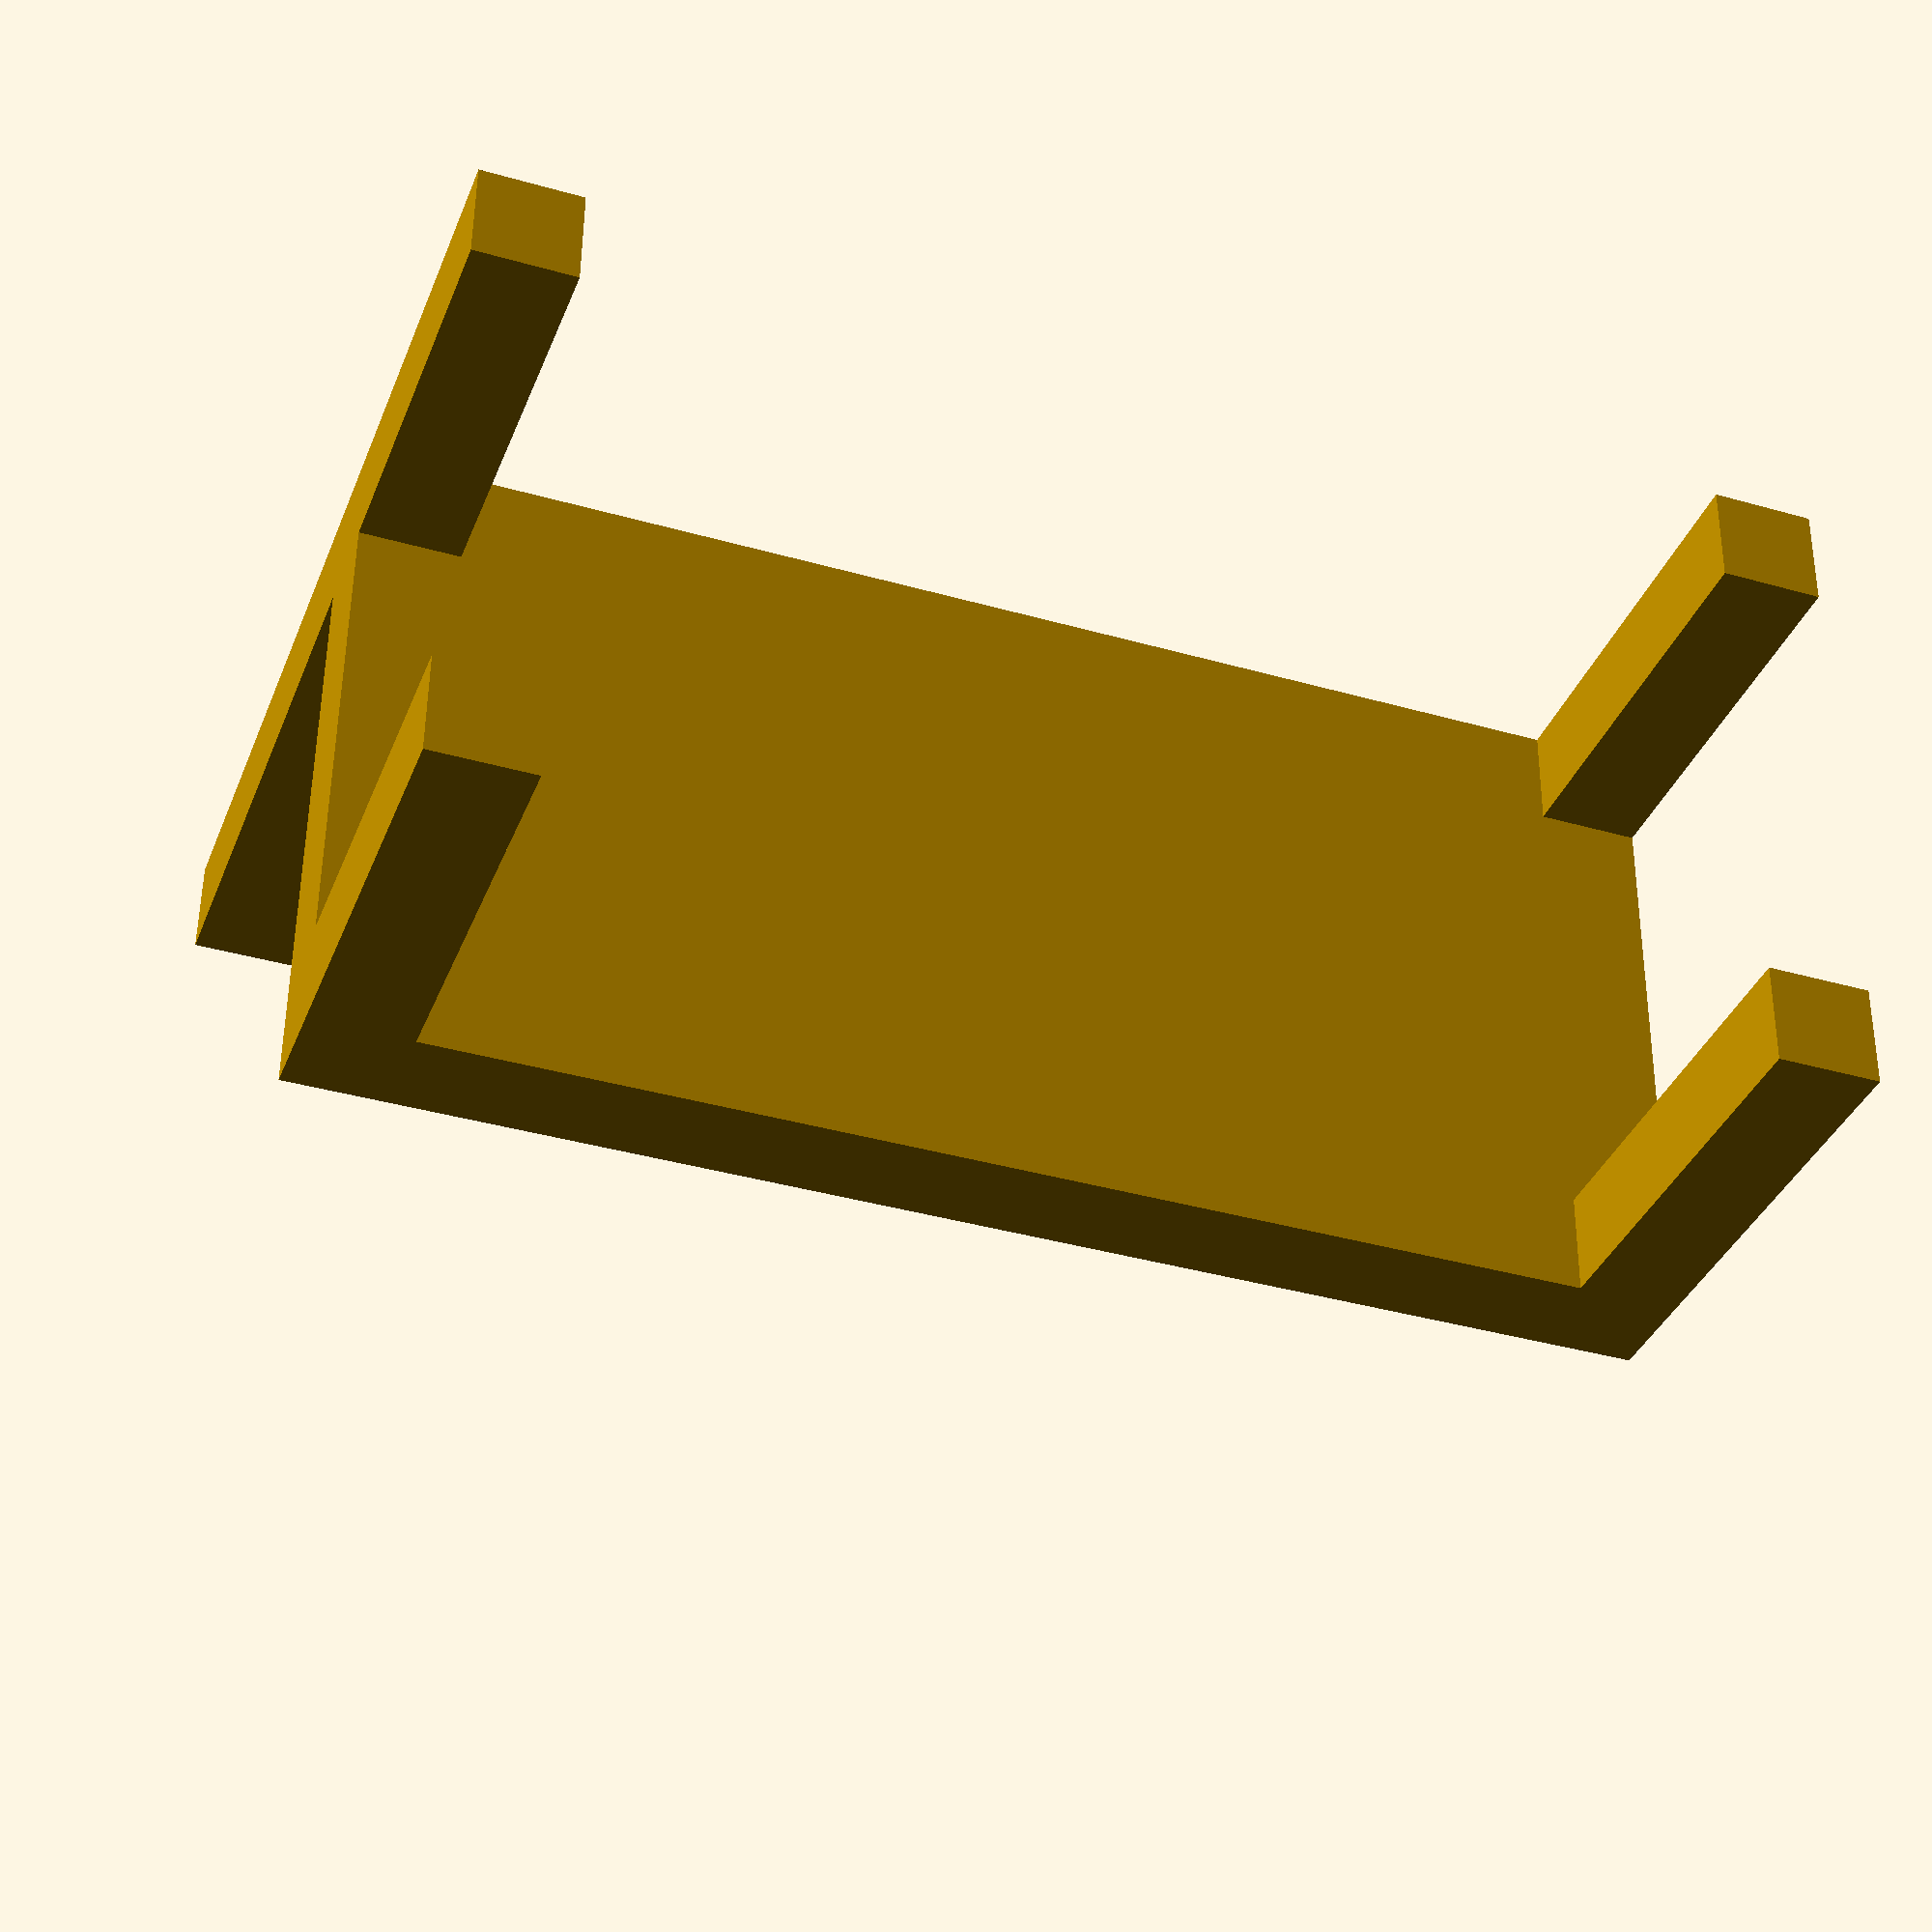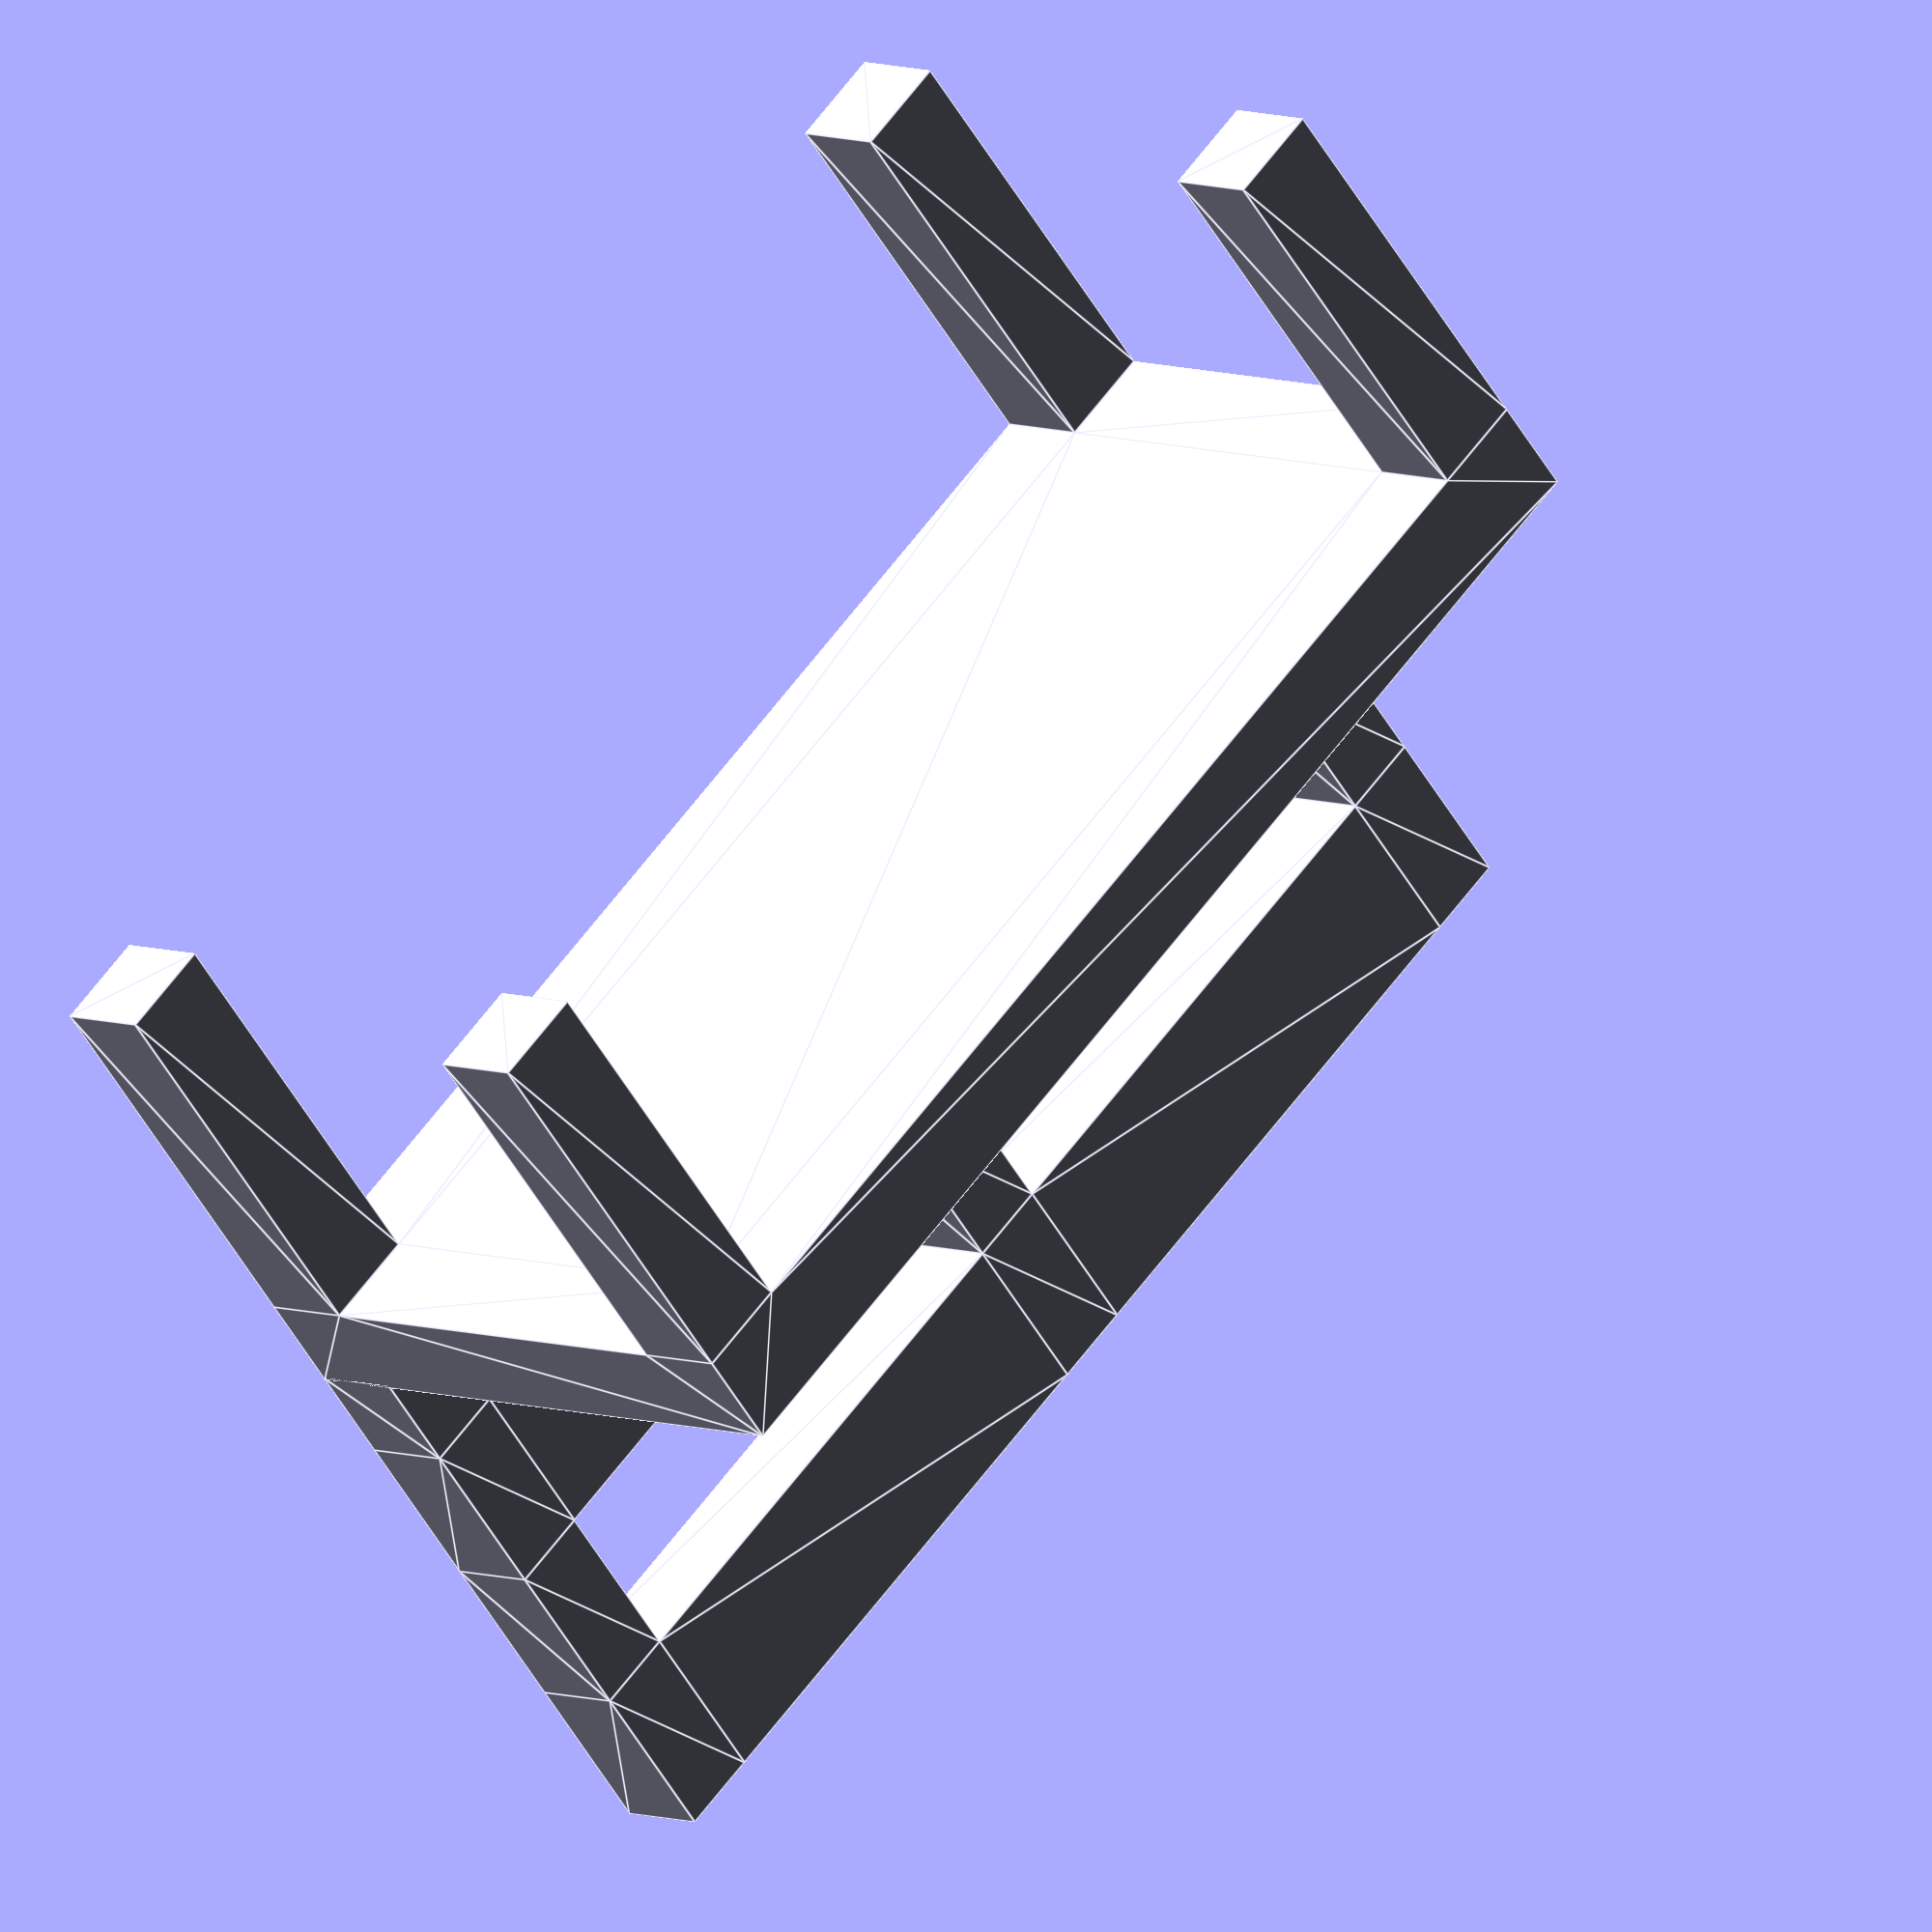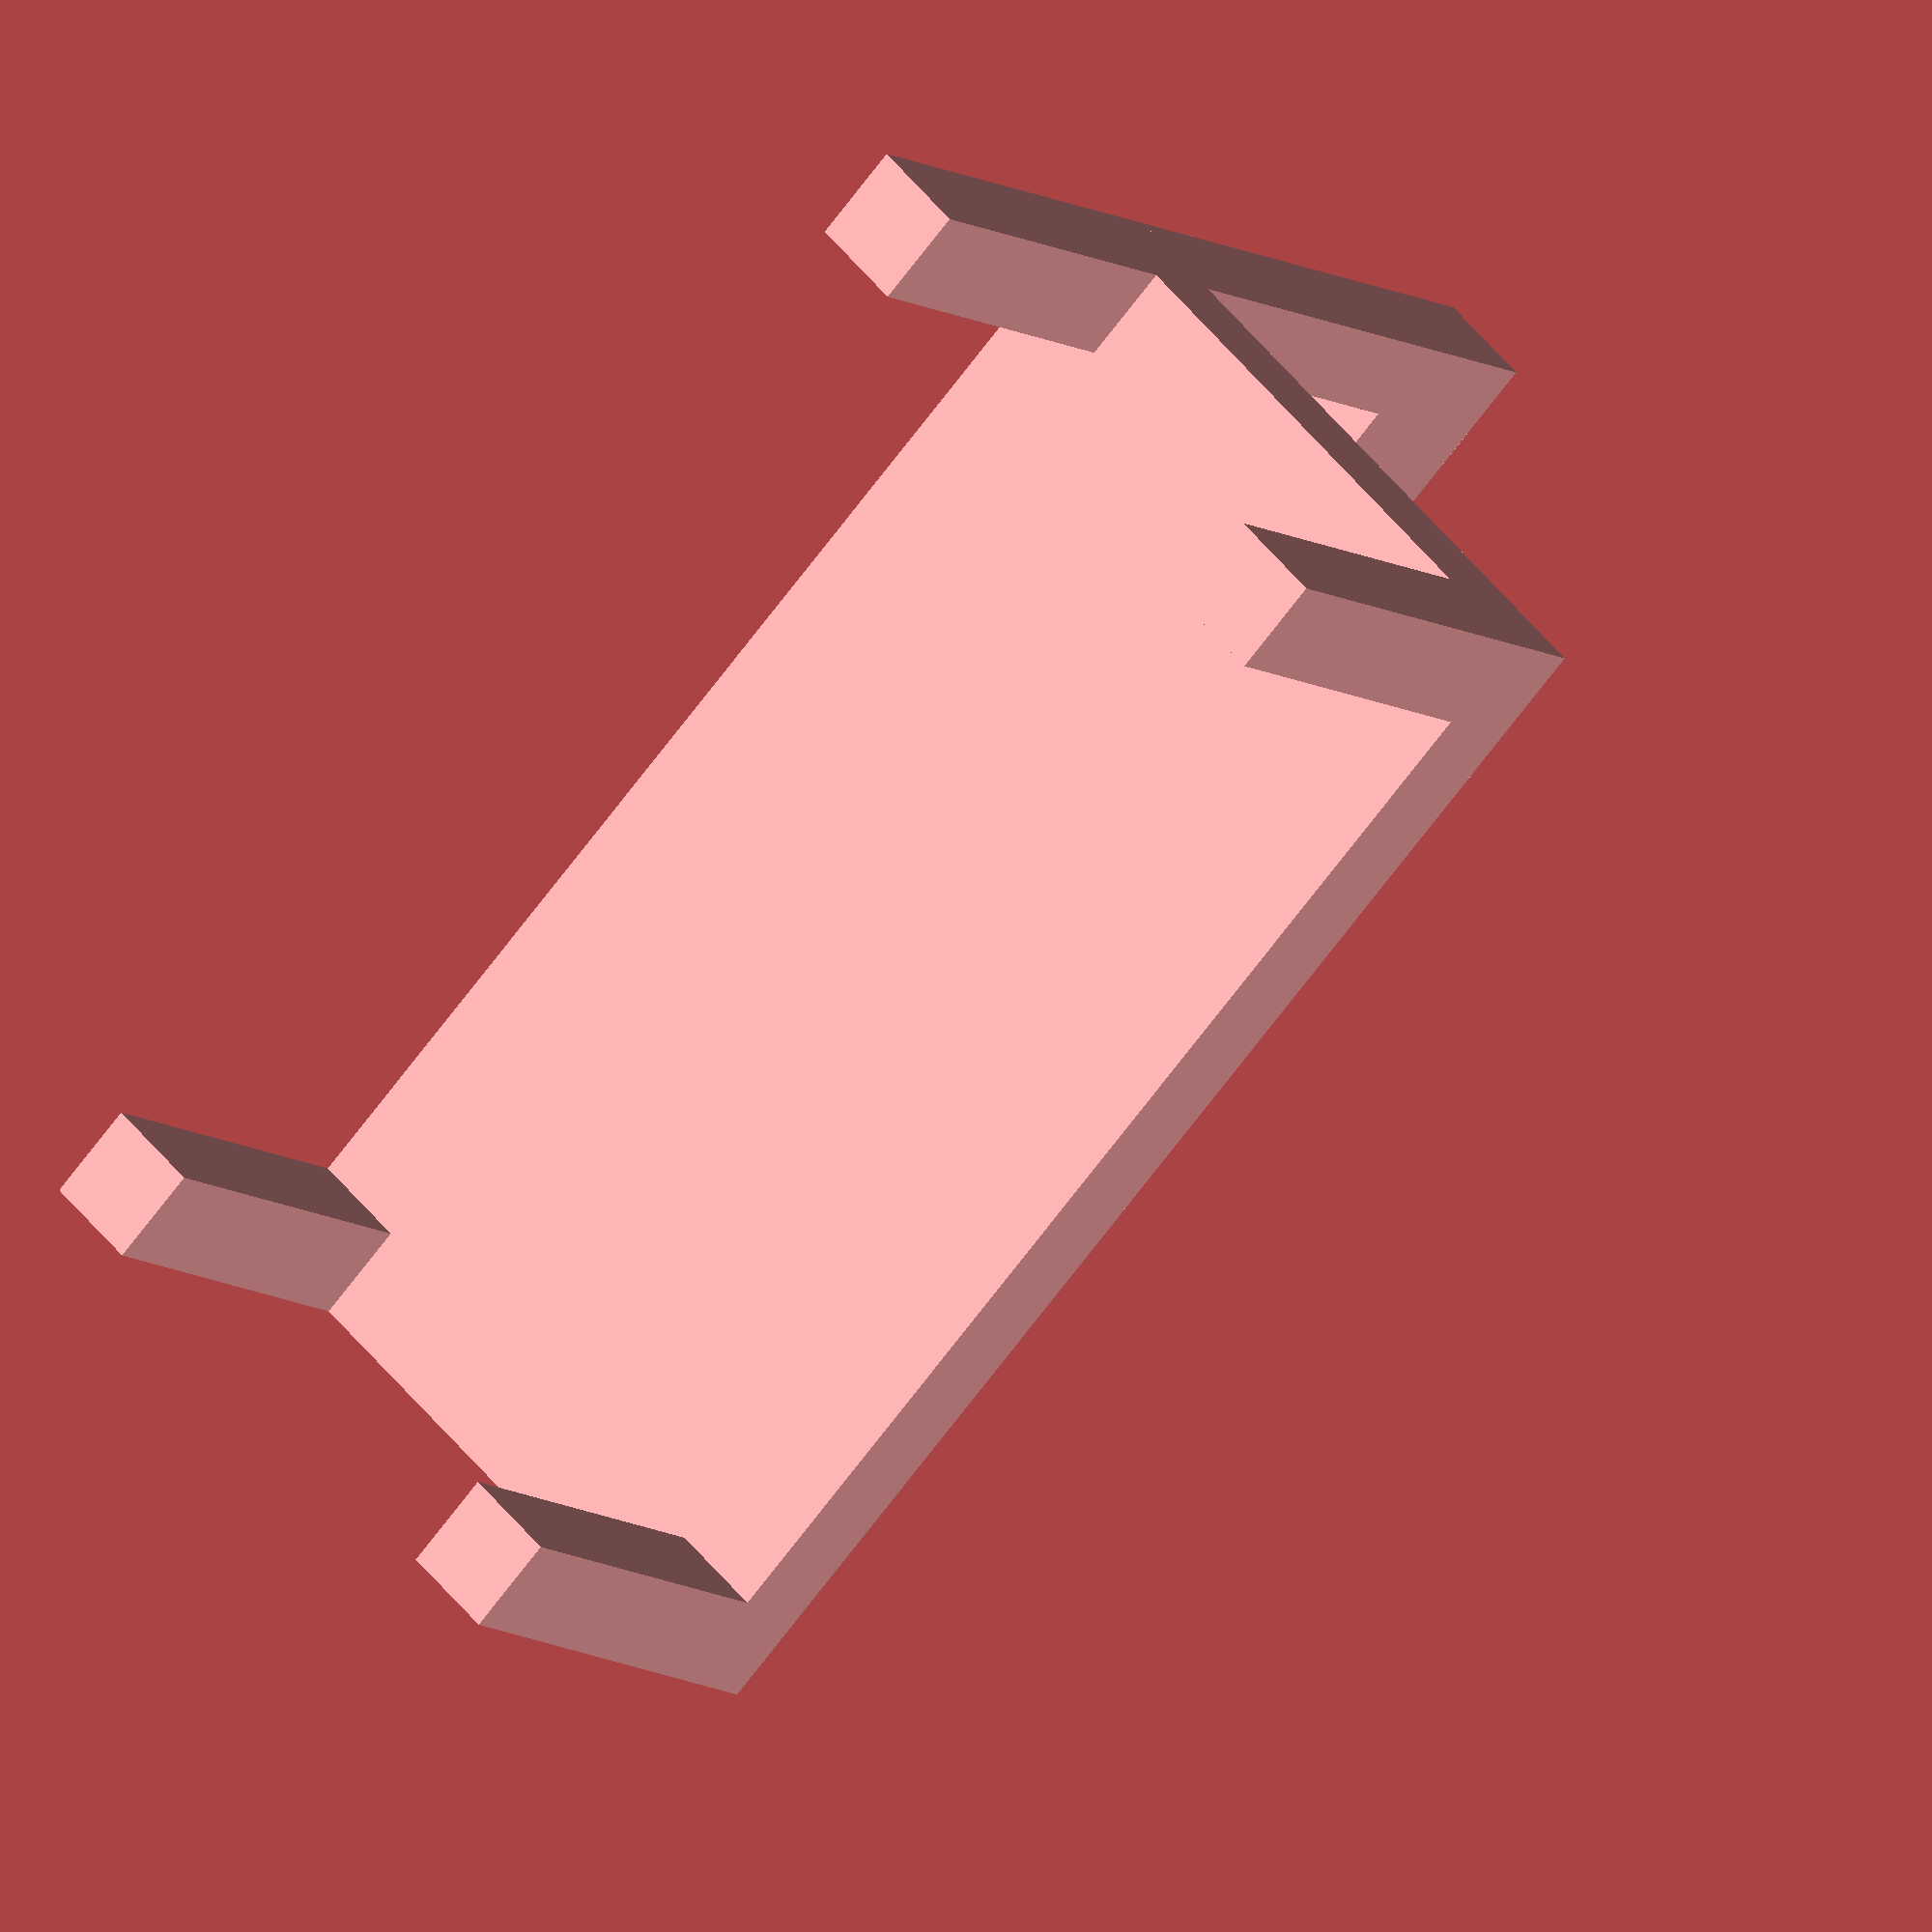
<openscad>
length = 20;
width  =25;
depth = 3.5;;

// parametersfor the  legs  - legs have square cross section

cross =3;
leg_length =20;





echo(" length table is ", length, " mm");
 echo(" width table is ", width, " mm");
echo(" depth table top is ", depth, " mm");
 echo(" width table leg is ", cross, " mm");
 echo(" height table leg is ", leg_length, " mm");
 echo(" overall height table  is ", leg_length + depth, " mm");


overall_height = 25;
leg_len =3;
width_vertical_bar = 3;
width_horizontal_bar =7;

overall_width = width;
thickness =cross;


union()
{
translate([0,0,leg_length+depth])
rotate([180,0,0])
table();
translate([0,-l+thickness,hoh + leg_len + leg_length +  depth-0.1 ])
rotate([90,0,0])
chair_back();

}





l = length/2;
w = width/2;

how = overall_width/2;
hoh = overall_height/2;
ll = -hoh - leg_len;
wvb = width_vertical_bar;
whb = width_horizontal_bar;
hwvb = wvb/2;









module table()
{

/*
   polyhedron command
  by pmoews
*/
polyhedron
       (points = [
                 [ -w,  l, 0],
                 [ -w, -l, 0],
                 [  w, -l, 0],
                 [  w,  l, 0],
                 [ -w,  l,  depth],
                 [ -w, -l,  depth],
                 [  w, -l,  depth],
                 [  w,  l,  depth],
                 [  w-cross, -l,  depth],
                 [  w-cross, cross-l,  depth],
                 [  w, cross-l,  depth],
                 [  w, -l,  leg_length + depth],
                 [  w-cross, -l,  leg_length + depth],
                 [  w-cross, cross-l,  leg_length + depth],
                 [  w, cross-l,  leg_length + depth],
                 [  w,  l-cross,  depth],
                 [  w-cross,  l-cross,  depth],
                 [  w-cross,  l,  depth],
                 [  w,  l,  leg_length + depth],
                 [  w,  l-cross,  leg_length + depth],
                 [  w-cross,  l-cross,  leg_length + depth],
                 [  w-cross,  l,  leg_length + depth],
                 [ cross-w,  l,  depth],
                 [ cross-w,  l-cross,  depth],
                 [ -w,  l-cross,  depth],
                 [ -w,  l,  leg_length + depth],
                 [ cross-w,  l,  leg_length + depth],
                 [ cross-w,  l-cross,  leg_length + depth],
                 [ -w,  l-cross,  leg_length + depth],
                 [ -w, cross-l,  depth],
                 [ cross-w, cross-l,  depth],
                 [ cross-w, -l,  depth],
                 [ -w, -l,  leg_length + depth],
                 [ -w, cross-l,  leg_length + depth],
                 [ cross-w, cross-l,  leg_length + depth],
                 [ cross-w, -l,  leg_length + depth],
                ],
           triangles = [
                 [   14,   10,   11],[    6,   11,   10],
                 [   11,    6,   12],[    8,   12,    6],
                 [   12,    8,   13],[    9,   13,    8],
                 [   13,    9,   14],[    9,   10,   14],
                 [   17,   21,   16],[   20,   16,   21],
                 [   16,   20,   15],[   19,   15,   20],
                 [   15,   19,    7],[   18,    7,   19],
                 [    7,   18,   17],[   18,   21,   17],
                 [   24,   28,   23],[   27,   23,   28],
                 [   23,   27,   22],[   26,   22,   27],
                 [   22,   26,    4],[   25,    4,   26],
                 [    4,   25,   24],[   25,   28,   24],
                 [   31,   35,   30],[   34,   30,   35],
                 [   30,   34,   29],[   33,   29,   34],
                 [   29,   33,    5],[   32,    5,   33],
                 [    5,   32,   31],[   32,   35,   31],
                 [   13,   14,   11],[   13,   11,   12],
                 [   20,   21,   18],[   20,   18,   19],
                 [   27,   28,   25],[   27,   25,   26],
                 [   34,   35,   32],[   34,   32,   33],
                 [    2,    3,    0],[    2,    0,    1],
                 [   16,    9,   30],[   16,   30,   23],
                 [   10,    2,    6],[    7,    3,   15],
                 [   10,   15,    3],[   10,    3,    2],
                 [    7,   17,    3],[   22,    4,    0],
                 [    0,    3,   17],[    0,   17,   22],
                 [    4,   24,    0],[   29,    5,    1],
                 [    1,    0,   24],[    1,   24,   29],
                 [    5,   31,    1],[    8,    6,    2],
                 [    2,    1,   31],[    2,   31,    8],
                 [   10,    9,   16],[   10,   16,   15],
                 [   24,   23,   30],[   24,   30,   29],
                 [    9,    8,   31],[    9,   31,   30],
                 [   17,   16,   23],[   17,   23,   22],
                 ]
      );

}



module chair_back()
{


/*
   polyhedron command by
   pmoews
*/
polyhedron
       (points = [
                 [ -how, -hoh + whb,   0.0],
                 [ -how + wvb, -hoh + whb,   0.0],
                 [  -hwvb, -hoh + whb,   0.0],
                 [   hwvb, -hoh + whb,   0.0],
                 [  how - wvb, -hoh + whb,   0.0],
                 [  how, -hoh + whb,   0.0],
                 [  how,  hoh - whb,   0.0],
                 [  how - wvb,  hoh - whb,   0.0],
                 [   hwvb,  hoh - whb,   0.0],
                 [  -hwvb,  hoh - whb,   0.0],
                 [ -how + wvb,  hoh - whb,   0.0],
                 [ -how,  hoh - whb,   0.0],
                 [  how,  hoh,   0.0],
                 [  how - wvb,  hoh,   0.0],
                 [   hwvb,  hoh,   0.0],
                 [  -hwvb,  hoh,   0.0],
                 [ -how + wvb,  hoh,   0.0],
                 [ -how,  hoh,   0.0],
                 [ -how, -hoh,   0.0],
                 [ -how + wvb, -hoh,   0.0],
                 [  -hwvb, -hoh,   0.0],
                 [   hwvb, -hoh,   0.0],
                 [  how - wvb, -hoh,   0.0],
                 [  how, -hoh,   0.0],
                 [  how, ll,   0.0],
                 [  how - wvb, ll,   0.0],
                 [ -how + wvb, ll,   0.0],
                 [ -how, ll,   0.0],
                 [ -how, -hoh + whb,   thickness],
                 [ -how + wvb, -hoh + whb,   thickness],
                 [  -hwvb, -hoh + whb,   thickness],
                 [   hwvb, -hoh + whb,   thickness],
                 [  how - wvb, -hoh + whb,   thickness],
                 [  how, -hoh + whb,   thickness],
                 [  how,  hoh - whb,   thickness],
                 [  how - wvb,  hoh - whb,   thickness],
                 [   hwvb,  hoh - whb,   thickness],
                 [  -hwvb,  hoh - whb,   thickness],
                 [ -how + wvb,  hoh - whb,   thickness],
                 [ -how,  hoh - whb,   thickness],
                 [  how,  hoh,   thickness],
                 [  how - wvb,  hoh,   thickness],
                 [   hwvb,  hoh,   thickness],
                 [  -hwvb,  hoh,   thickness],
                 [ -how + wvb,  hoh,   thickness],
                 [ -how,  hoh,   thickness],
                 [ -how, -hoh,   thickness],
                 [ -how + wvb, -hoh,   thickness],
                 [  -hwvb, -hoh,   thickness],
                 [   hwvb, -hoh,   thickness],
                 [  how - wvb, -hoh,   thickness],
                 [  how, -hoh,   thickness],
                 [  how, ll,   thickness],
                 [  how - wvb, ll,   thickness],
                 [ -how + wvb, ll,   thickness],
                 [ -how, ll,   thickness],
                ],
           triangles = [
                 [   11,    0,   10],[    1,   10,    0],
                 [   10,    1,   38],[   29,   38,    1],
                 [   38,   29,   39],[   28,   39,   29],
                 [   39,   28,   11],[   28,    0,   11],
                 [    9,    2,    8],[    3,    8,    2],
                 [    8,    3,   36],[   31,   36,    3],
                 [   36,   31,   37],[   30,   37,   31],
                 [   37,   30,    9],[   30,    2,    9],
                 [    7,    4,    6],[    5,    6,    4],
                 [    6,    5,   34],[   33,   34,    5],
                 [   34,   33,   35],[   32,   35,   33],
                 [   35,   32,    7],[   32,    4,    7],
                 [   18,   27,   19],[   26,   19,   27],
                 [   19,   26,   47],[   54,   47,   26],
                 [   47,   54,   46],[   55,   46,   54],
                 [   46,   55,   18],[   55,   27,   18],
                 [   22,   25,   23],[   24,   23,   25],
                 [   23,   24,   51],[   52,   51,   24],
                 [   51,   52,   50],[   53,   50,   52],
                 [   50,   53,   22],[   53,   25,   22],
                 [   24,   25,   53],[   24,   53,   52],
                 [   26,   27,   55],[   26,   55,   54],
                 [   16,   17,   11],[   16,   11,   10],
                 [   15,   16,   10],[   15,   10,    9],
                 [   14,   15,    9],[   14,    9,    8],
                 [   13,   14,    8],[   13,    8,    7],
                 [   12,   13,    7],[   12,    7,    6],
                 [   38,   39,   45],[   38,   45,   44],
                 [   37,   38,   44],[   37,   44,   43],
                 [   36,   37,   43],[   36,   43,   42],
                 [   35,   36,   42],[   35,   42,   41],
                 [   34,   35,   41],[   34,   41,   40],
                 [    1,    0,   18],[    1,   18,   19],
                 [    2,    1,   19],[    2,   19,   20],
                 [    3,    2,   20],[    3,   20,   21],
                 [    4,    3,   21],[    4,   21,   22],
                 [    5,    4,   22],[    5,   22,   23],
                 [   47,   46,   28],[   47,   28,   29],
                 [   48,   47,   29],[   48,   29,   30],
                 [   49,   48,   30],[   49,   30,   31],
                 [   50,   49,   31],[   50,   31,   32],
                 [   51,   50,   32],[   51,   32,   33],
                 [   45,   17,   16],[   45,   16,   44],
                 [   44,   16,   15],[   44,   15,   43],
                 [   43,   15,   14],[   43,   14,   42],
                 [   42,   14,   13],[   42,   13,   41],
                 [   41,   13,   12],[   41,   12,   40],
                 [   11,   17,   45],[   11,   45,   39],
                 [   12,    6,   34],[   12,   34,   40],
                 [    9,   10,   38],[    9,   38,   37],
                 [    7,    8,   36],[    7,   36,   35],
                 [   18,    0,   28],[   18,   28,   46],
                 [   23,   51,   33],[   23,   33,    5],
                 [   30,   29,    1],[   30,    1,    2],
                 [   32,   31,    3],[   32,    3,    4],
                 [   20,   19,   47],[   20,   47,   48],
                 [   22,   21,   49],[   22,   49,   50],
                 [   21,   20,   48],[   21,   48,   49],
                 ]                   );
}





//parameters used to make bench.stl


length = 20;
width  =40;
depth = 3;

// parameters leg  - legs have square cross section

cross =3;
leg_length =12;

overall_height = 15;
leg_len =3;
width_vertical_bar = 2.5;
width_horizontal_bar = 5;


</openscad>
<views>
elev=216.3 azim=359.5 roll=20.0 proj=p view=solid
elev=235.0 azim=47.8 roll=330.1 proj=o view=edges
elev=189.1 azim=45.4 roll=329.7 proj=o view=wireframe
</views>
